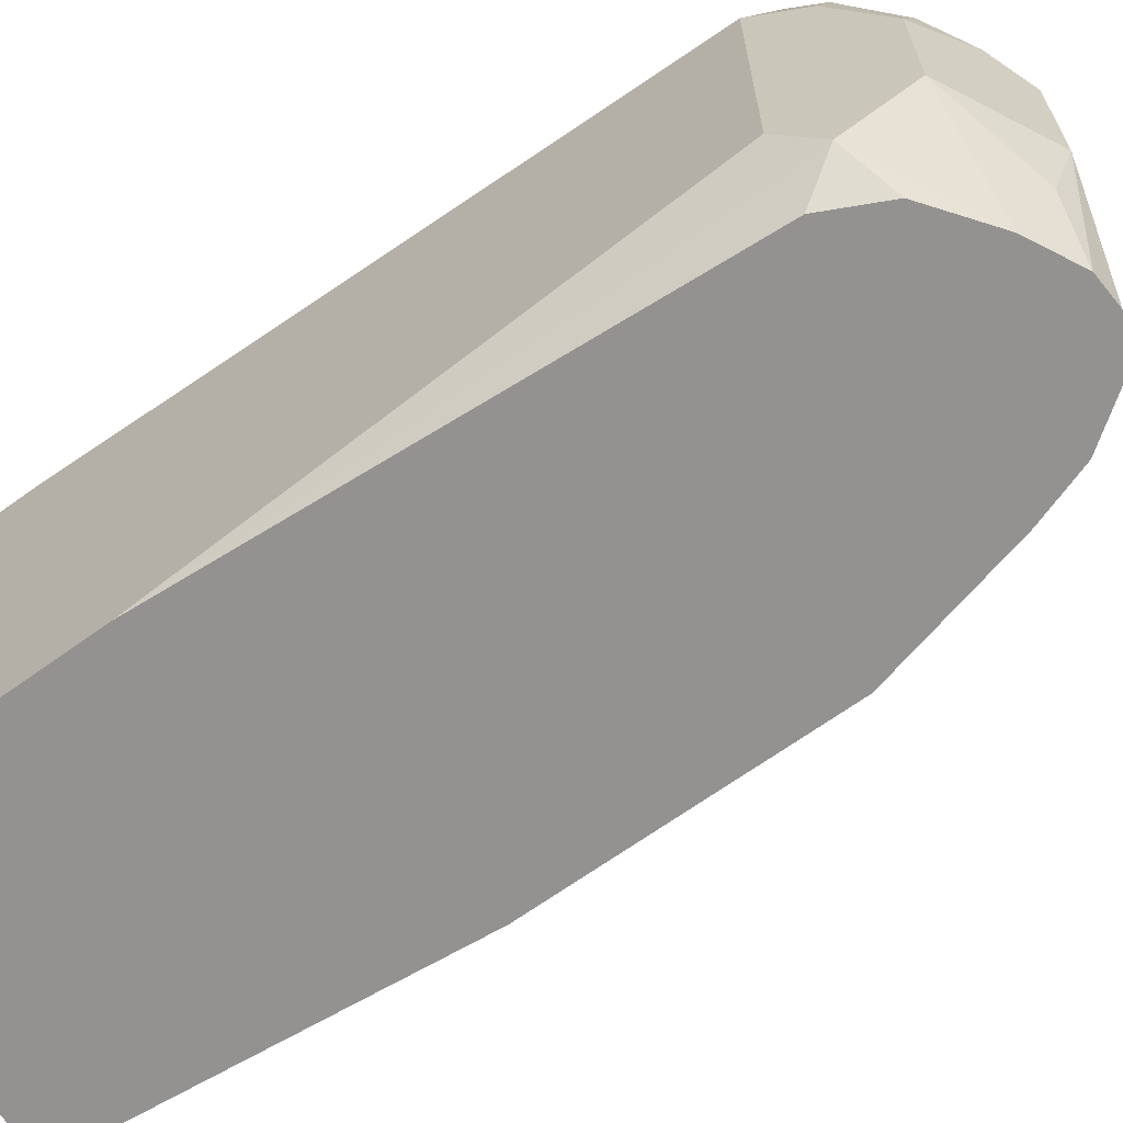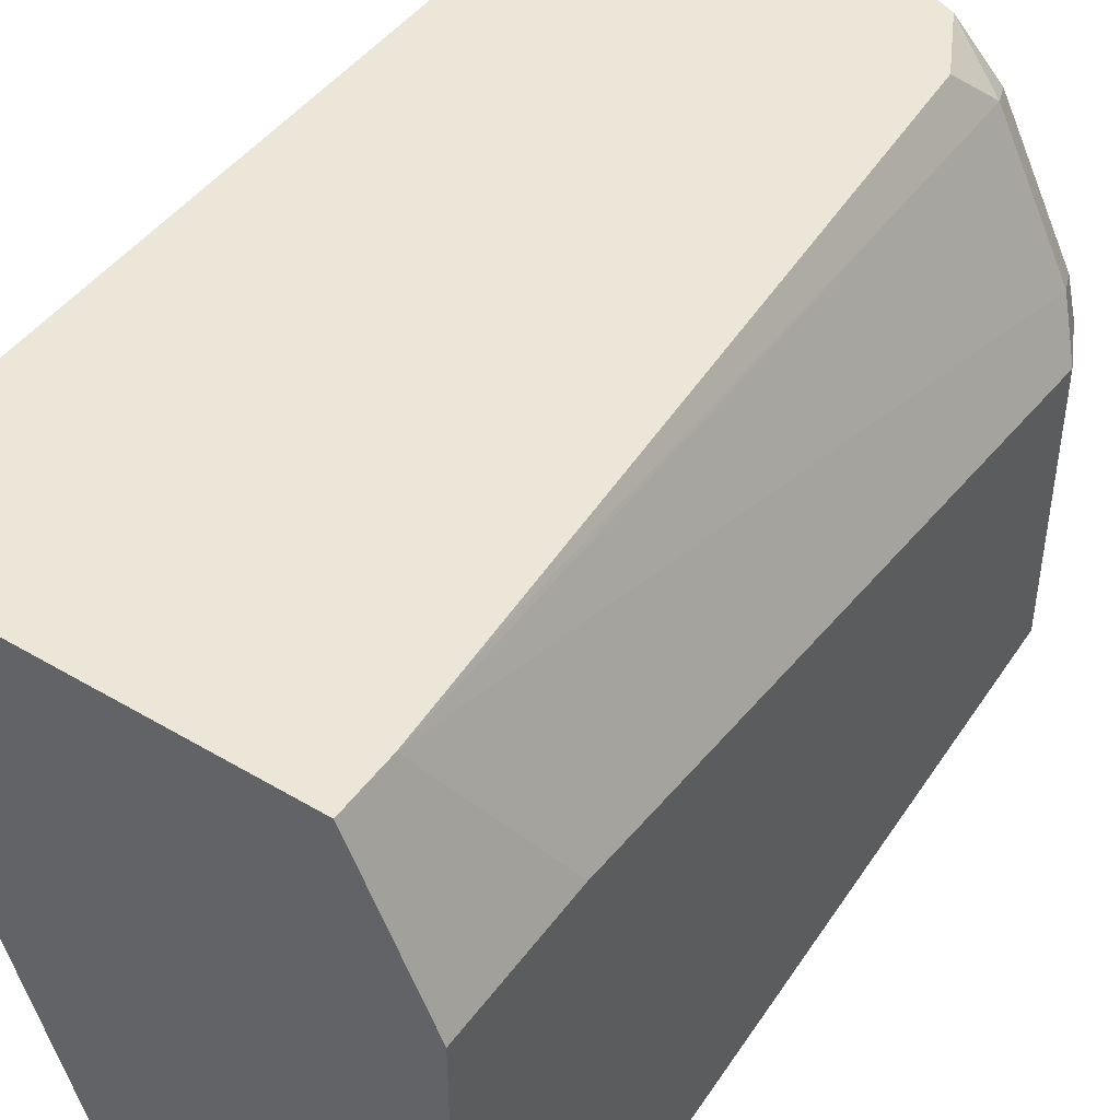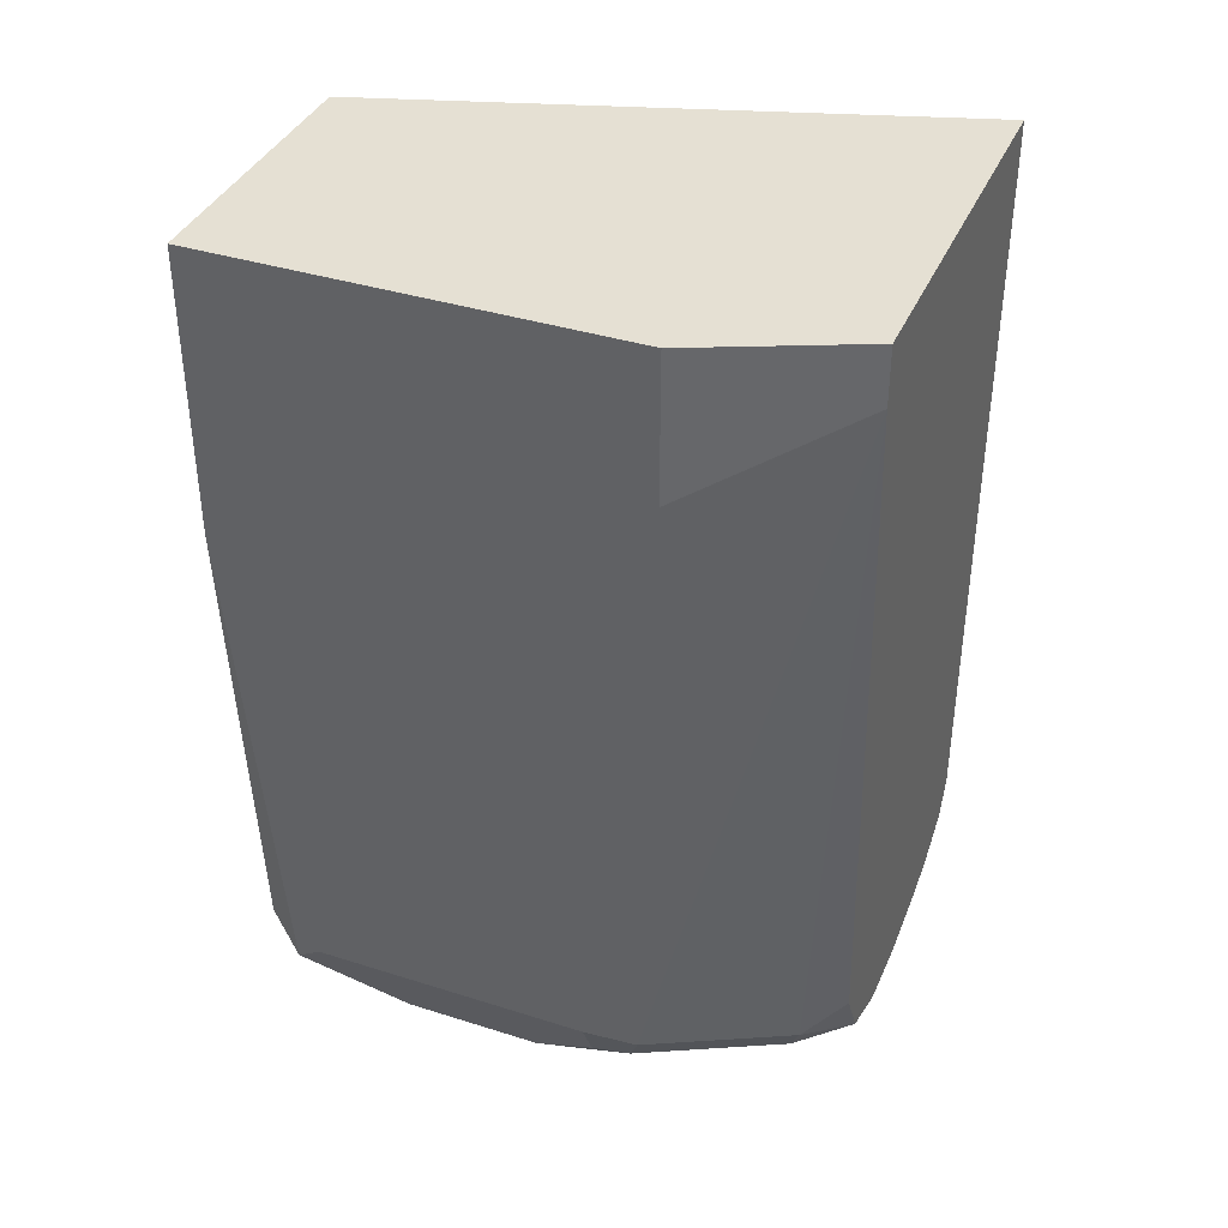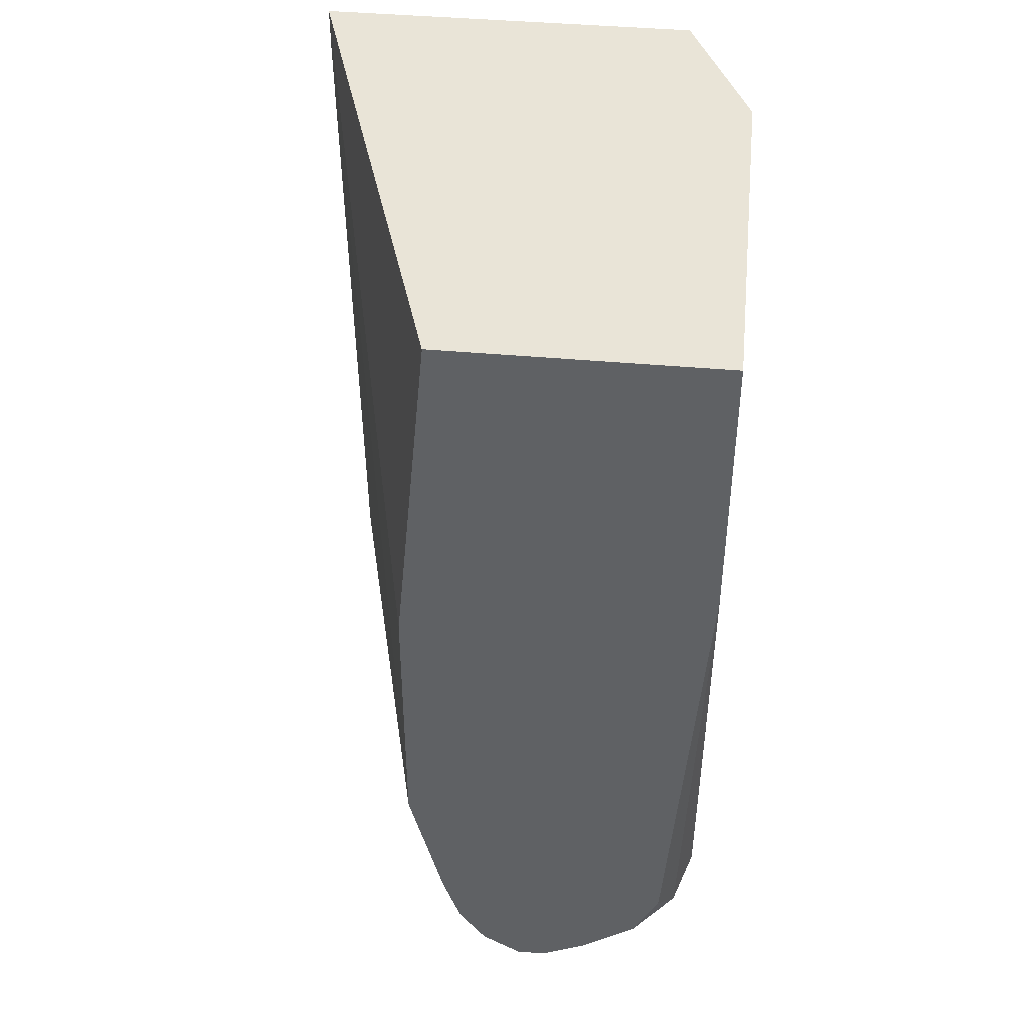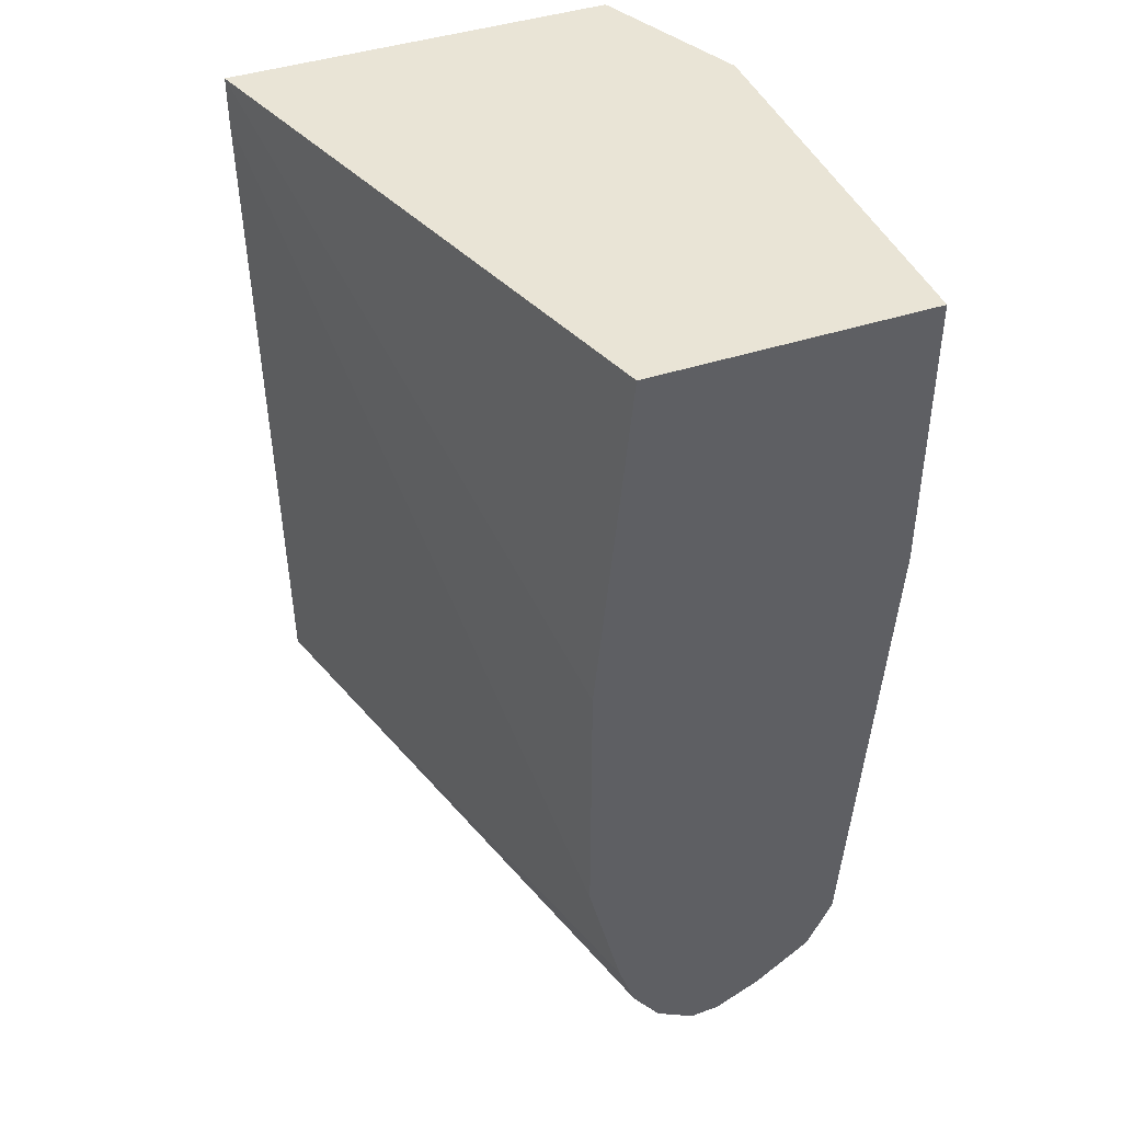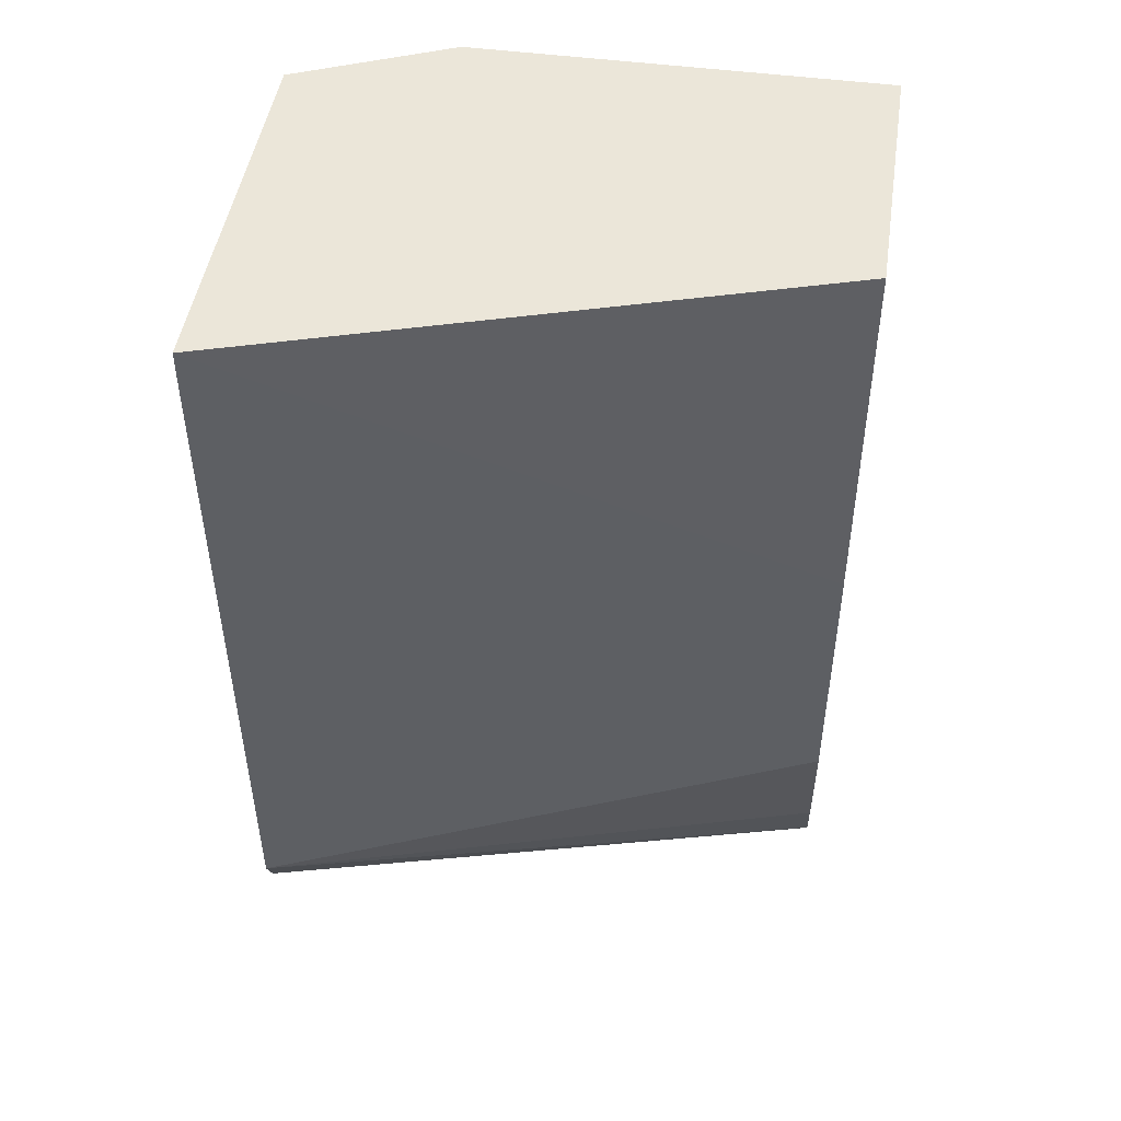
<metadata>
{"format":"obj","ext":"obj","renderer":"f3d","projection":"perspective","resolution":1024,"background":"white","views":[{"elev":-66.4,"azim":126.0,"up":"+Y"},{"elev":46.3,"azim":34.1,"up":"+Y"},{"elev":38.1,"azim":111.9,"up":"+Z"},{"elev":43.0,"azim":6.1,"up":"+Z"},{"elev":42.5,"azim":-21.5,"up":"+Z"},{"elev":47.6,"azim":-81.4,"up":"+Z"}]}
</metadata>
<code>
v 0.5587 -0.05531 -0.2714
v 0.5727 -0.01847 -0.2771
v 0.5664 -0.05531 -0.2709
v 0.5481 -0.05531 -0.2648
v 0.4942 0.09696 -0.2447
v 0.5057 0.09696 -0.2517
v 0.5727 0.01848 -0.2771
v 0.5973 -0.01847 -0.2648
v 0.575 -0.03693 -0.2725
v 0.5666 -0.05531 -0.2709
v 0.5404 -0.05531 -0.254
v 0.4896 0.09696 -0.2355
v 0.5128 0.09696 -0.254
v 0.5819 0.02771 -0.2725
v 0.5973 0.01848 -0.2648
v 0.52 0.09696 -0.2558
v 0.5357 0.09696 -0.2586
v 0.5542 0.09696 -0.2586
v 0.5788 -0.05531 -0.2648
v 0.6096 -0.03693 -0.2402
v 0.605 -0.04618 -0.2494
v 0.5357 -0.05531 -0.2402
v 0.5266 -0.05531 -0.2032
v 0.4873 0.09696 -0.04849
v 0.5911 0.03694 -0.2655
v 0.5819 0.08313 -0.254
v 0.6004 0.04618 -0.254
v 0.6035 0.03694 -0.2525
v 0.6096 0.03694 -0.2402
v 0.5711 0.09696 -0.2519
v 0.5934 -0.05531 -0.2541
v 0.6096 -0.05531 -0.1109
v 0.6004 -0.05531 -0.2402
v 0.5936 -0.05531 -0.2539
v 0.5266 -0.05531 -0.1293
v 0.4873 0.09696 -0.03561
v 0.585 0.0862 -0.2463
v 0.6035 0.04926 -0.2463
v 0.6096 0.05542 -0.07391
v 0.5796 0.09696 -0.2355
v 0.6096 -0.05531 -0.03561
v 0.5356 -0.05531 -0.03561
v 0.5911 0.09696 -0.03561
v 0.59 0.09696 -0.06989
v 0.5911 0.09696 -0.05083
v 0.6096 0.05542 -0.03561
f 20 41 32
f 20 46 41
f 20 39 46
f 15 25 27
f 20 29 39
f 19 21 31
f 18 30 26
f 15 28 29
f 15 27 28
f 12 23 24
f 14 18 26
f 14 25 15
f 12 22 23
f 11 22 12
f 9 19 10
f 8 20 21
f 20 32 21
f 8 21 19
f 14 26 25
f 21 32 33
f 35 42 36
f 21 34 31
f 39 43 46
f 8 29 20
f 39 45 43
f 38 45 39
f 37 45 38
f 37 44 45
f 36 46 43
f 36 41 46
f 36 42 41
f 30 40 37
f 29 38 39
f 27 29 28
f 27 38 29
f 26 38 27
f 26 37 38
f 26 30 37
f 25 26 27
f 23 36 24
f 23 35 36
f 21 33 34
f 8 15 29
f 37 40 44
f 7 18 14
f 2 15 8
f 2 7 15
f 1 6 2
f 1 5 6
f 1 4 5
f 1 11 4
f 1 22 11
f 1 23 22
f 1 42 35
f 1 41 42
f 1 32 41
f 1 33 32
f 1 34 33
f 1 31 34
f 1 19 31
f 1 10 19
f 1 3 10
f 1 2 3
f 8 19 9
f 2 8 9
f 2 9 10
f 1 35 23
f 2 6 7
f 2 10 3
f 7 16 17
f 7 13 16
f 7 14 15
f 6 13 7
f 5 11 12
f 5 13 6
f 5 16 13
f 5 17 16
f 5 18 17
f 7 17 18
f 5 40 30
f 5 44 40
f 5 45 44
f 5 43 45
f 5 36 43
f 5 24 36
f 5 12 24
f 4 11 5
f 5 30 18

</code>
